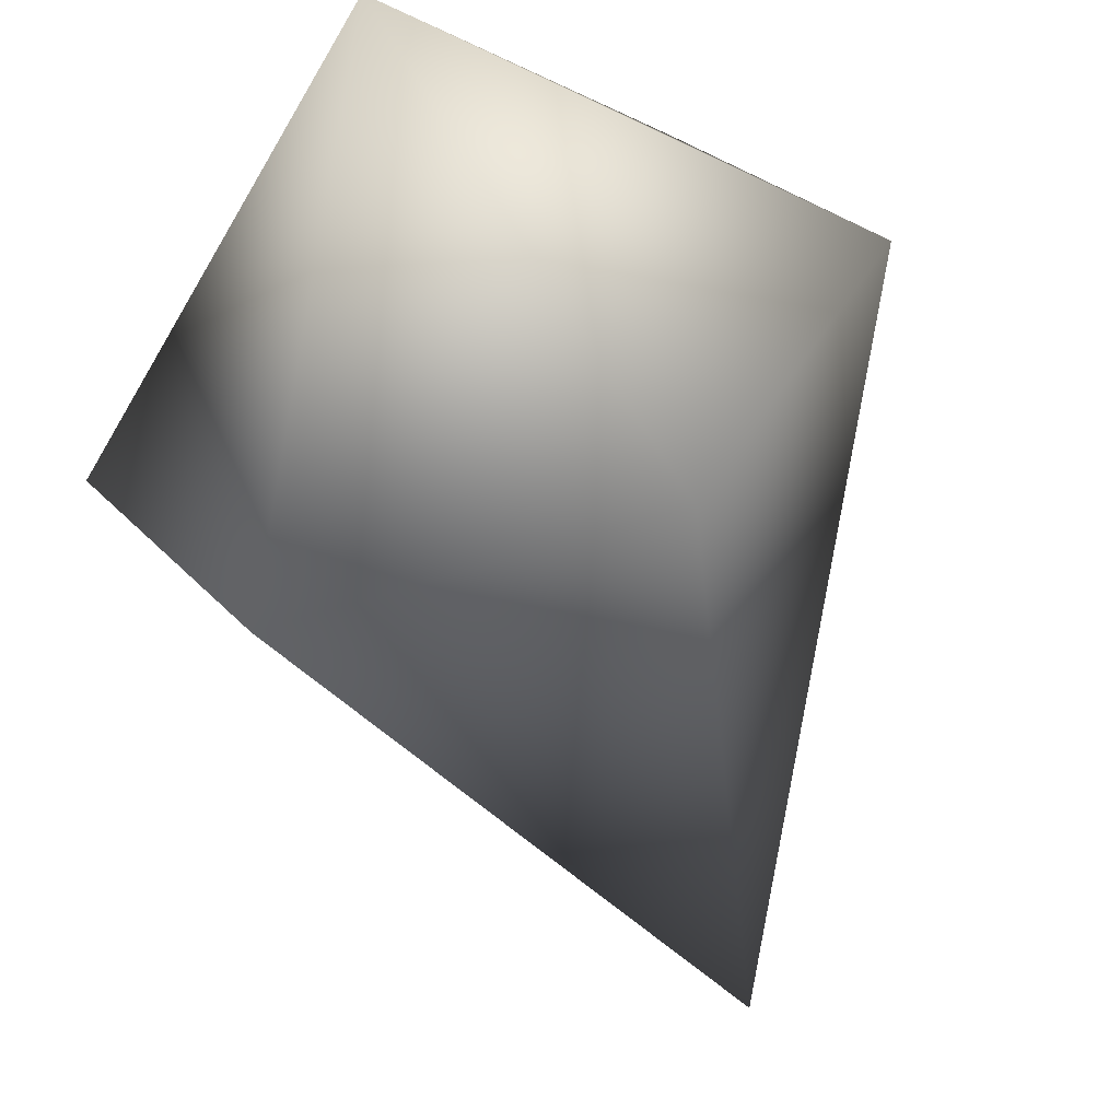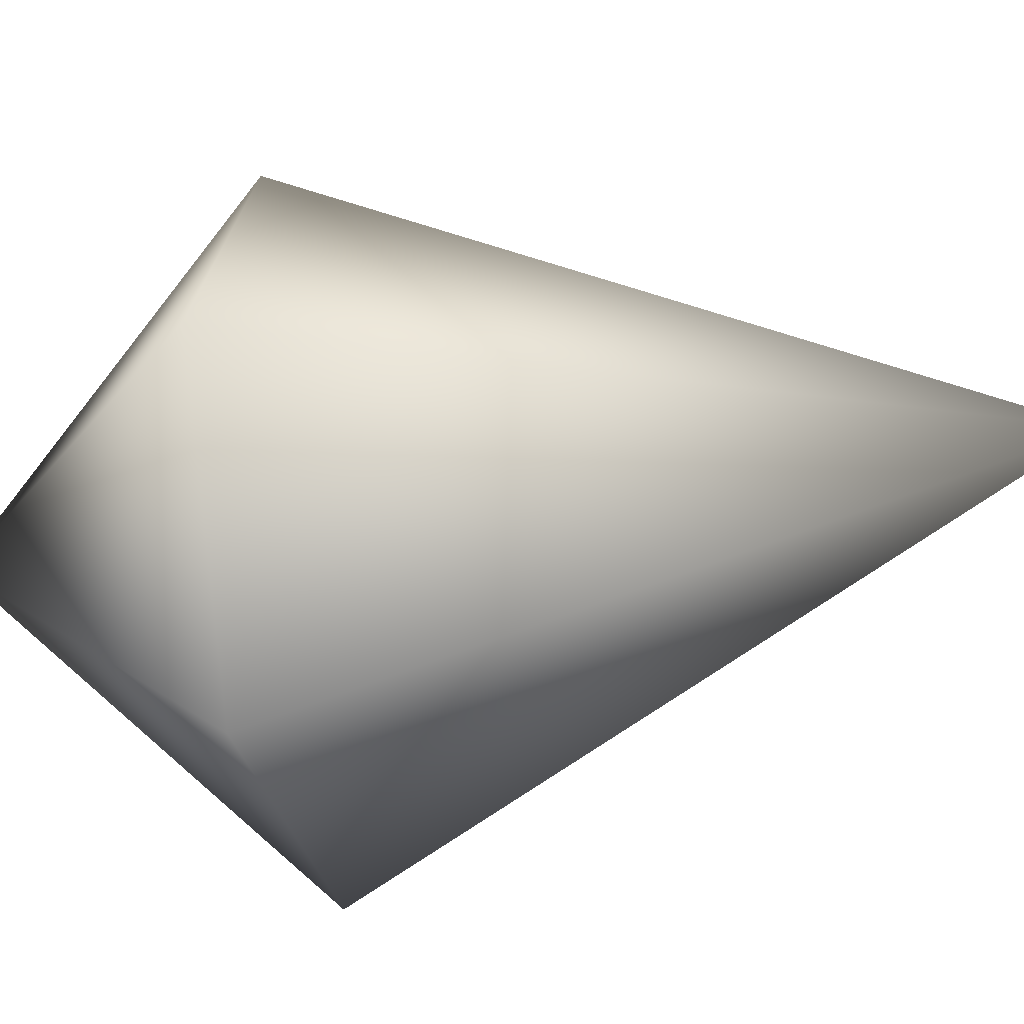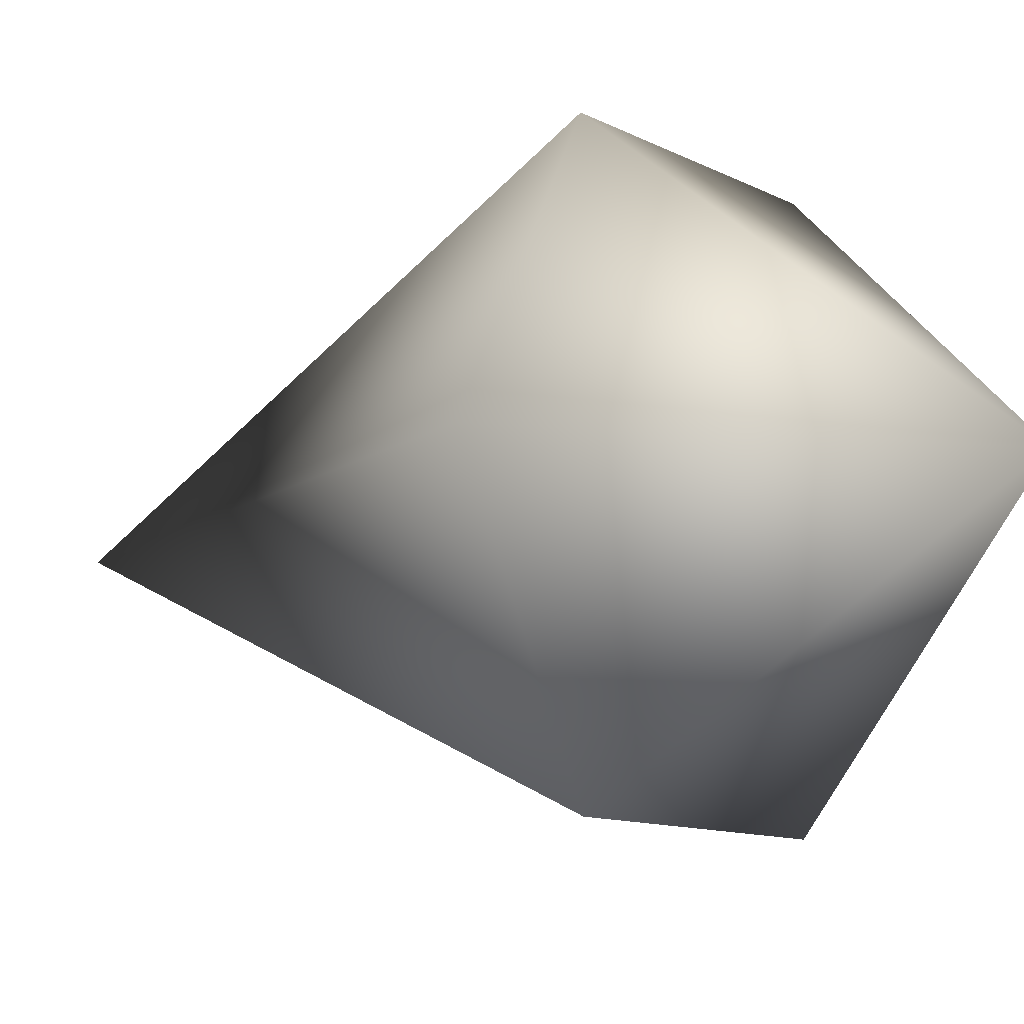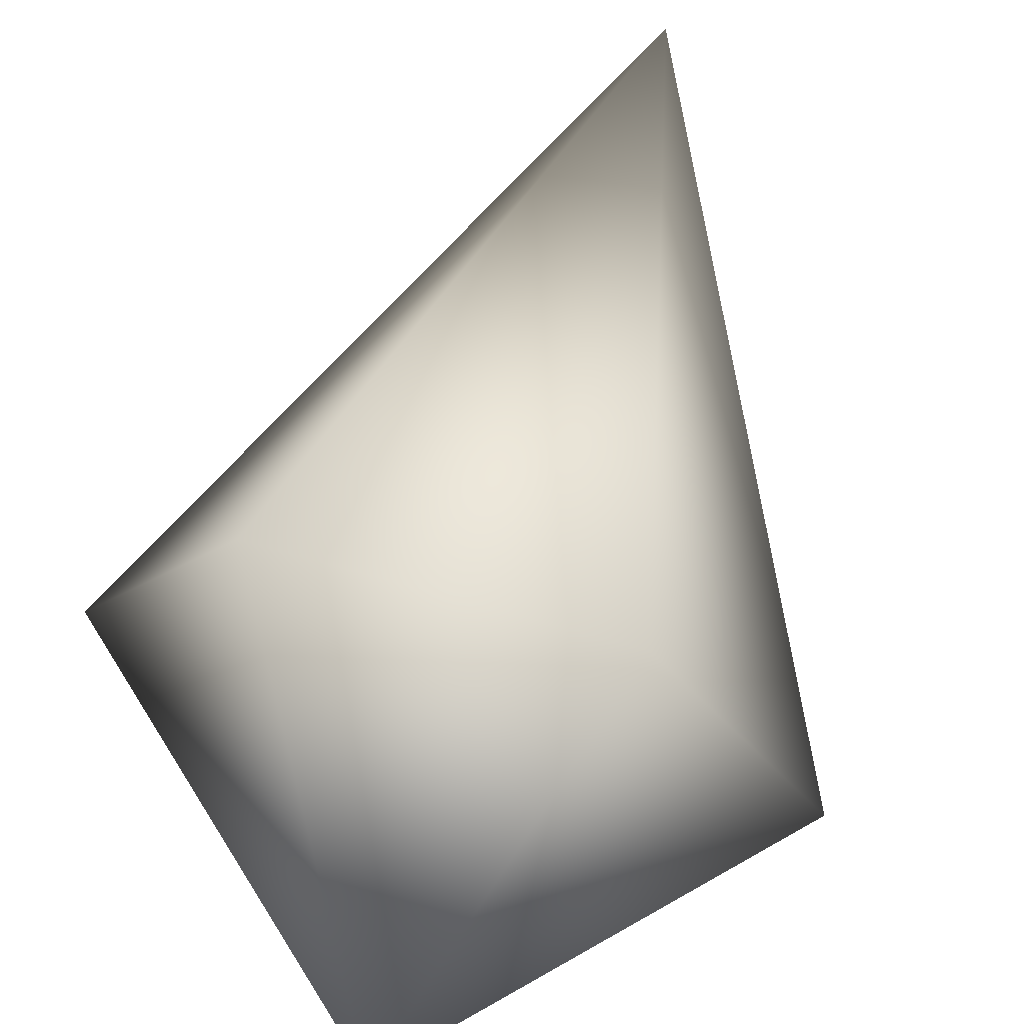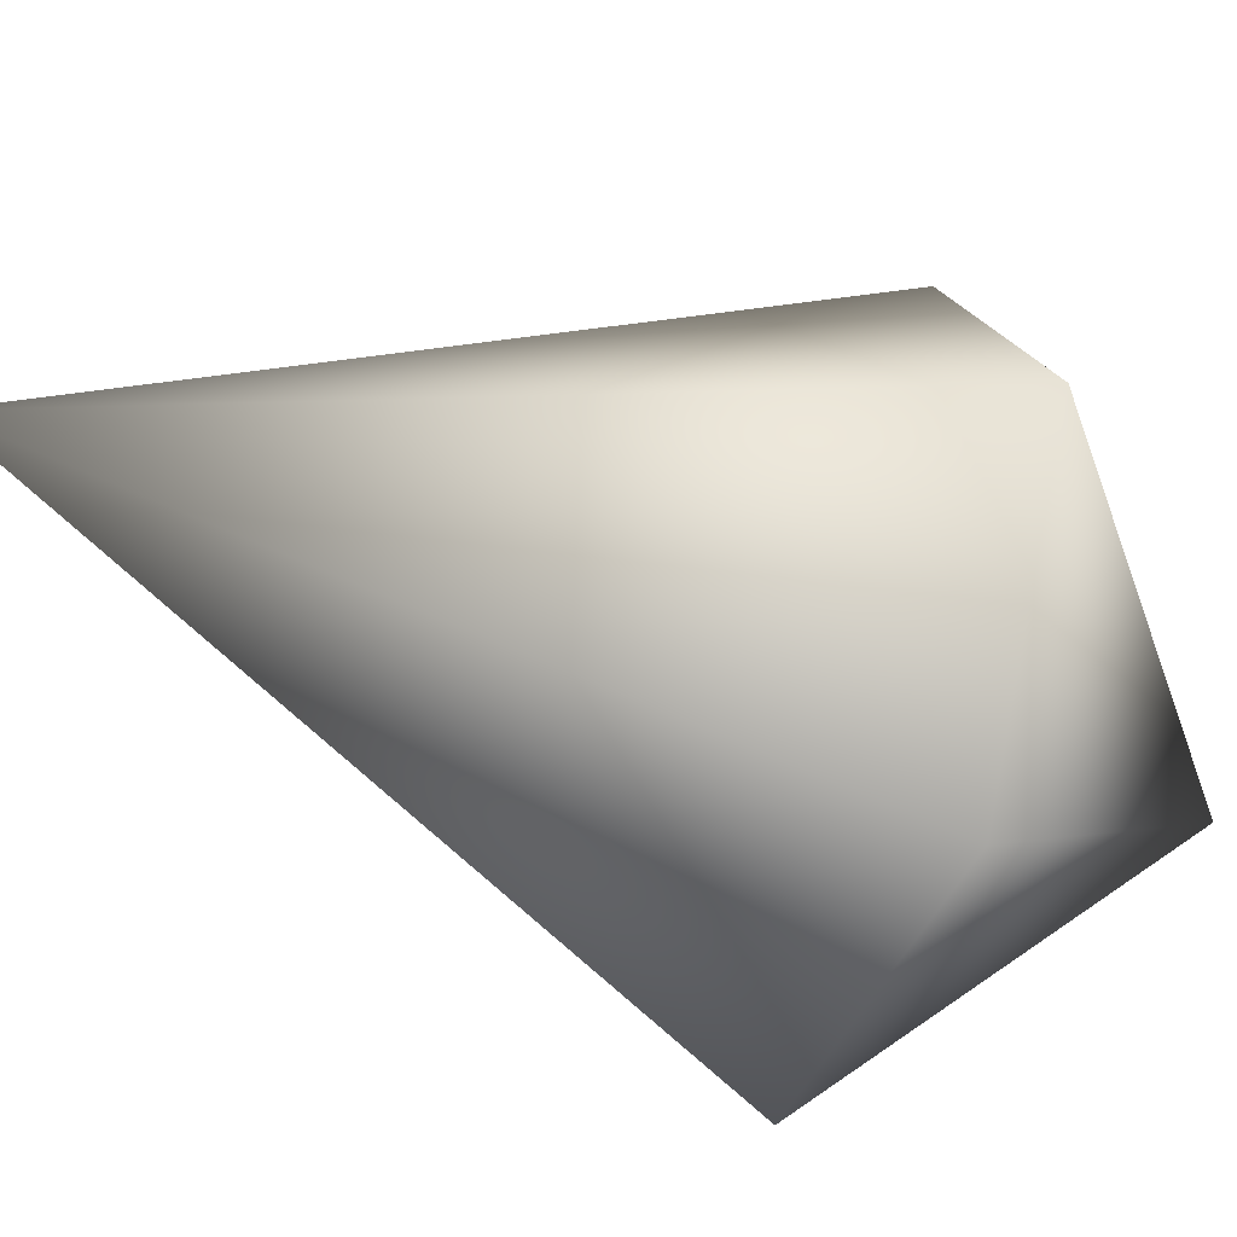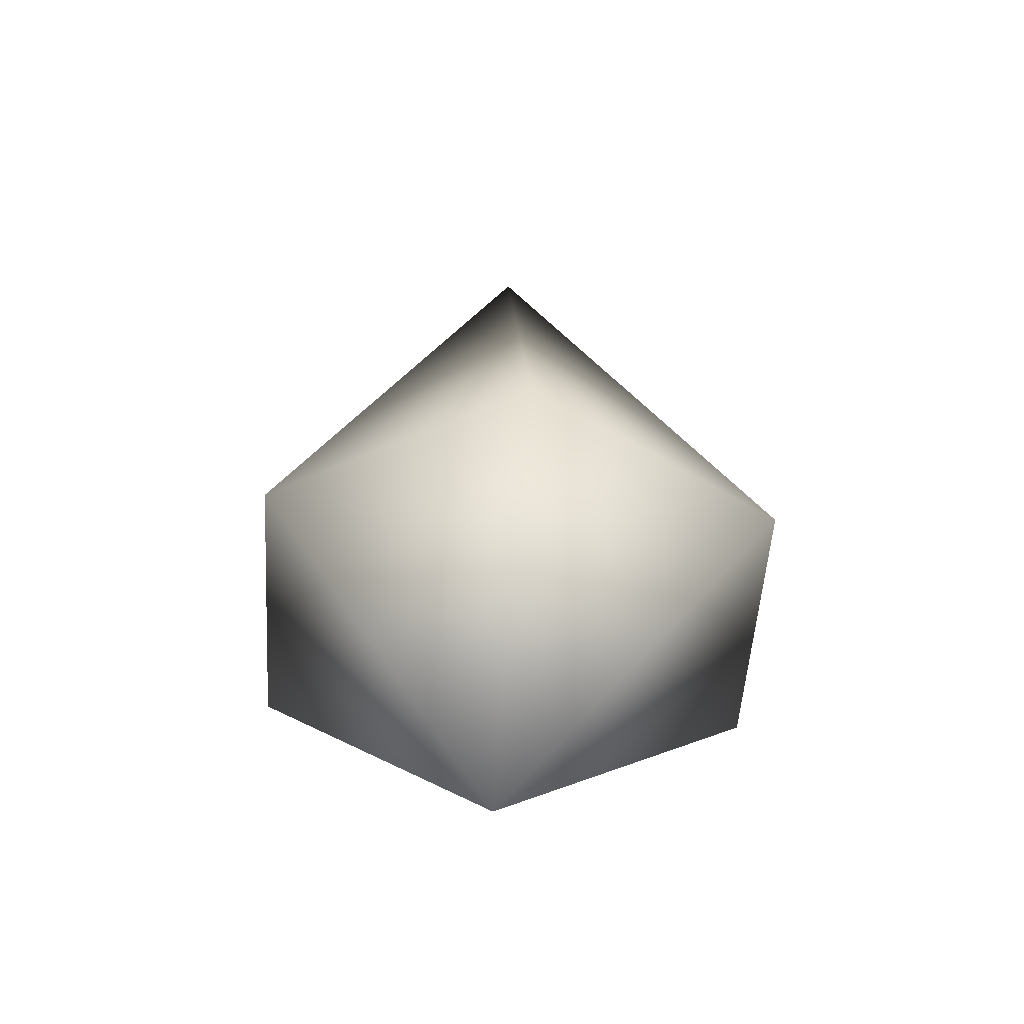
<metadata>
{"format":"obj","ext":"obj","renderer":"f3d","projection":"perspective","resolution":1024,"background":"white","views":[{"elev":-56.3,"azim":18.9,"up":"+Z"},{"elev":-33.2,"azim":103.5,"up":"+Z"},{"elev":-10.2,"azim":-53.3,"up":"+Z"},{"elev":67.8,"azim":16.1,"up":"+Z"},{"elev":-45.0,"azim":-113.2,"up":"+Z"},{"elev":-50.6,"azim":146.4,"up":"+Y"}]}
</metadata>
<code>
g crystalShard_05
v -0.05624 0 -0.09741
v 0.008129 -0.1081 5.374e-05
v 0.05624 0 -0.09741
v -0.1125 0 -1.676e-08
v 0.1125 0 0
v -0.05624 0 0.09741
v 0.05624 0 0.09741
v -0.05624 0 -0.09741
v 0.05624 0 -0.09741
v 0.001072 0.2395 0.001675
v -0.1125 0 -1.676e-08
v 0.1125 0 0
v -0.05624 0 0.09741
v 0.05624 0 0.09741
g crystalShard_05_0
f 3 2 1
f 1 2 4
f 5 2 3
f 4 2 6
f 7 2 5
f 6 2 7
f 10 9 8
f 10 8 11
f 10 12 9
f 10 11 13
f 10 14 12
f 10 13 14

</code>
